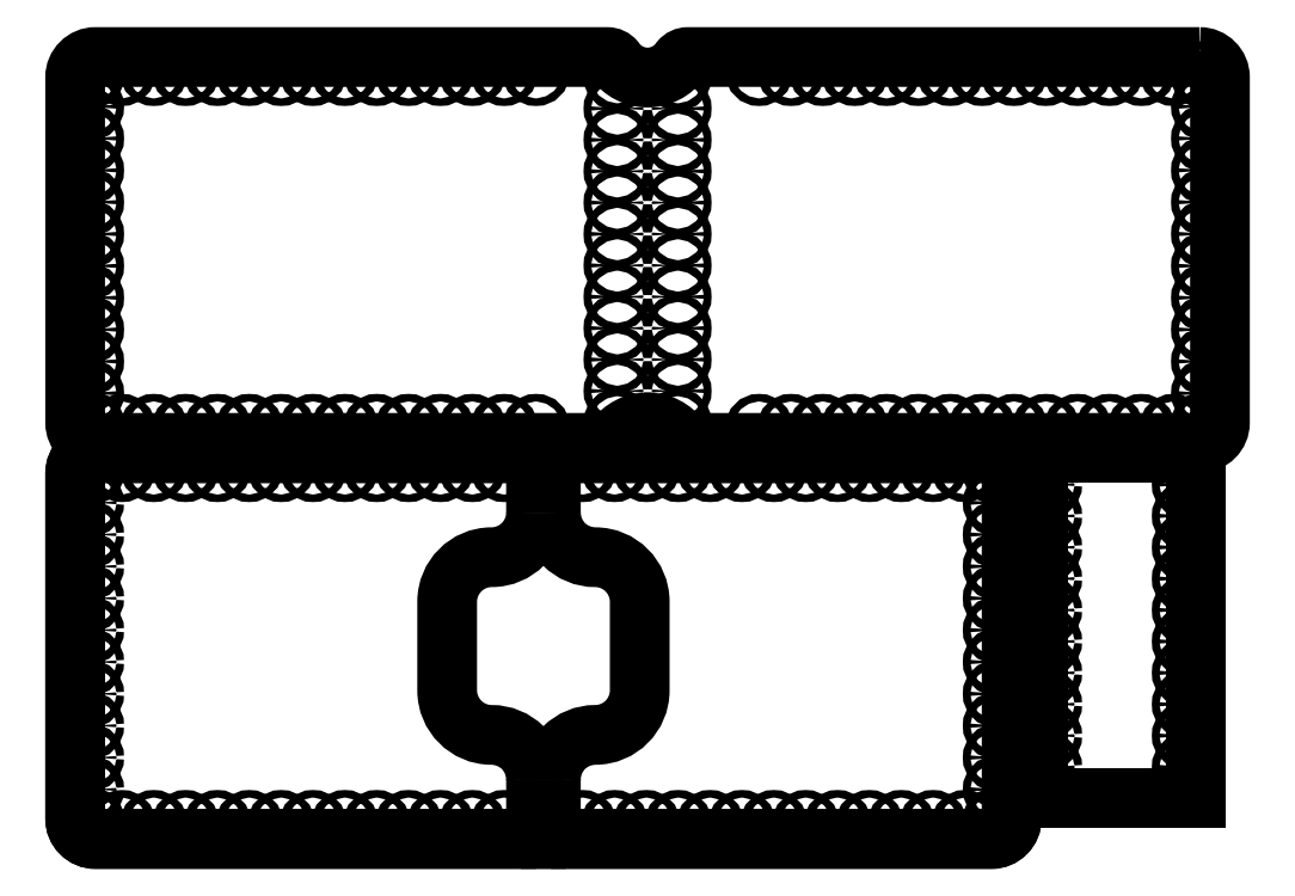
<metadata>
{"format":"dxf","ext":"dxf","renderer":"ezdxf+matplotlib","layout":"modelspace","background":"white","min_lineweight":24,"dpi":150}
</metadata>
<code>
0
SECTION
2
ENTITIES
0
LWPOLYLINE
8
0
90
        6
70
     0
43
0
10
132.8
20
126.5
10
219.6
20
126.5
42
-0.4142
10
223.6
20
122.5
10
223.6
20
54.53
42
-0.4142
10
219.6
20
50.53
10
132.8
20
50.53
0
LWPOLYLINE
8
PDF _карман
90
        8
70
     0
43
0
10
132.8
20
62.32
10
132.8
20
50.53
10
219.6
20
50.53
42
0.4142
10
223.6
20
54.53
10
223.6
20
122.5
42
0.4142
10
219.6
20
126.5
10
132.8
20
126.5
10
132.8
20
114.7
0
LINE
8
PDF _карман
10
255.8
20
126.5
30
0
11
228.8
21
126.5
31
0
0
INSERT
8
0
2
*U54
10
303.7
20
0
30
0
41
-1
0
INSERT
8
0
2
*U58
10
303.7
20
0
30
0
41
-1
0
LWPOLYLINE
8
0
90
        6
70
     0
43
0
10
129.9
20
126.5
10
43.11
20
126.5
42
0.4142
10
39.11
20
122.5
10
39.11
20
54.53
42
0.4142
10
43.11
20
50.53
10
129.9
20
50.53
0
LWPOLYLINE
8
PDF _карман
90
        8
70
     0
43
0
10
129.9
20
62.32
10
129.9
20
50.53
10
43.11
20
50.53
42
-0.4142
10
39.11
20
54.53
10
39.11
20
122.5
42
-0.4142
10
43.11
20
126.5
10
129.9
20
126.5
10
129.9
20
114.7
0
LWPOLYLINE
8
0
90
        6
70
     0
43
0
10
129.9
20
62.28
42
0.4142
10
121.1
20
71.02
42
-0.4142
10
112.4
20
79.77
10
112.4
20
97.27
42
-0.4142
10
121.1
20
106
42
0.4142
10
129.9
20
114.8
0
LWPOLYLINE
8
0
90
        4
70
     1
43
0
10
228.8
20
58.52
10
228.8
20
126.5
10
259.8
20
126.5
10
259.8
20
58.52
0
LWPOLYLINE
8
0
90
        6
70
     0
43
0
10
132.8
20
114.8
42
0.4142
10
141.6
20
106
42
-0.4142
10
150.3
20
97.27
10
150.3
20
79.77
42
-0.4142
10
141.6
20
71.02
42
0.4142
10
132.8
20
62.28
0
LWPOLYLINE
8
PDF _карман
90
       16
70
     1
43
0
10
260.6
20
204.5
42
-0.4142
10
264.6
20
200.5
10
264.6
20
132.5
42
-0.4142
10
260.6
20
128.5
10
159.8
20
128.5
42
-0.2241
10
158.3
20
129.3
42
0.5168
10
145.4
20
129.3
42
-0.2241
10
143.9
20
128.5
10
43.11
20
128.5
42
-0.4142
10
39.11
20
132.5
10
39.11
20
200.5
42
-0.4142
10
43.11
20
204.5
10
143.9
20
204.5
42
-0.2241
10
145.4
20
203.8
42
0.5168
10
158.3
20
203.8
42
-0.2241
10
159.8
20
204.5
0
INSERT
8
0
2
*U70
10
-1.137e-13
20
0
30
0
0
INSERT
8
0
2
*U73
10
-1.137e-13
20
0
30
0
0
CIRCLE
8
0
10
123.6
20
53.53
30
0
40
0.75
0
CIRCLE
8
0
10
117.3
20
53.53
30
0
40
0.75
0
CIRCLE
8
0
10
111.1
20
53.53
30
0
40
0.75
0
CIRCLE
8
0
10
104.8
20
53.53
30
0
40
0.75
0
CIRCLE
8
0
10
98.51
20
53.53
30
0
40
0.75
0
CIRCLE
8
0
10
92.24
20
53.53
30
0
40
0.75
0
CIRCLE
8
0
10
85.97
20
53.53
30
0
40
0.75
0
CIRCLE
8
0
10
79.69
20
53.53
30
0
40
0.75
0
CIRCLE
8
0
10
73.42
20
53.53
30
0
40
0.75
0
CIRCLE
8
0
10
67.14
20
53.53
30
0
40
0.75
0
CIRCLE
8
0
10
60.87
20
53.53
30
0
40
0.75
0
CIRCLE
8
0
10
54.6
20
53.53
30
0
40
0.75
0
CIRCLE
8
0
10
48.32
20
53.53
30
0
40
0.75
0
CIRCLE
8
0
10
42.24
20
54.04
30
0
40
0.75
0
CIRCLE
8
0
10
42.11
20
60.29
30
0
40
0.75
0
CIRCLE
8
0
10
42.11
20
66.57
30
0
40
0.75
0
CIRCLE
8
0
10
42.11
20
72.84
30
0
40
0.75
0
CIRCLE
8
0
10
42.11
20
79.11
30
0
40
0.75
0
CIRCLE
8
0
10
42.11
20
85.39
30
0
40
0.75
0
CIRCLE
8
0
10
42.11
20
91.66
30
0
40
0.75
0
CIRCLE
8
0
10
42.11
20
97.93
30
0
40
0.75
0
CIRCLE
8
0
10
42.11
20
104.2
30
0
40
0.75
0
CIRCLE
8
0
10
42.11
20
110.5
30
0
40
0.75
0
CIRCLE
8
0
10
42.11
20
116.8
30
0
40
0.75
0
CIRCLE
8
0
10
42.24
20
123
30
0
40
0.75
0
CIRCLE
8
0
10
48.32
20
123.5
30
0
40
0.75
0
CIRCLE
8
0
10
54.6
20
123.5
30
0
40
0.75
0
CIRCLE
8
0
10
60.87
20
123.5
30
0
40
0.75
0
CIRCLE
8
0
10
67.14
20
123.5
30
0
40
0.75
0
CIRCLE
8
0
10
73.42
20
123.5
30
0
40
0.75
0
CIRCLE
8
0
10
79.69
20
123.5
30
0
40
0.75
0
CIRCLE
8
0
10
85.97
20
123.5
30
0
40
0.75
0
CIRCLE
8
0
10
92.24
20
123.5
30
0
40
0.75
0
CIRCLE
8
0
10
98.51
20
123.5
30
0
40
0.75
0
CIRCLE
8
0
10
104.8
20
123.5
30
0
40
0.75
0
CIRCLE
8
0
10
111.1
20
123.5
30
0
40
0.75
0
CIRCLE
8
0
10
117.3
20
123.5
30
0
40
0.75
0
CIRCLE
8
0
10
123.6
20
123.5
30
0
40
0.75
0
CIRCLE
8
0
10
139.1
20
53.53
30
0
40
0.75
0
CIRCLE
8
0
10
145.4
20
53.53
30
0
40
0.75
0
CIRCLE
8
0
10
151.6
20
53.53
30
0
40
0.75
0
CIRCLE
8
0
10
157.9
20
53.53
30
0
40
0.75
0
CIRCLE
8
0
10
164.2
20
53.53
30
0
40
0.75
0
CIRCLE
8
0
10
170.5
20
53.53
30
0
40
0.75
0
CIRCLE
8
0
10
176.7
20
53.53
30
0
40
0.75
0
CIRCLE
8
0
10
183
20
53.53
30
0
40
0.75
0
CIRCLE
8
0
10
189.3
20
53.53
30
0
40
0.75
0
CIRCLE
8
0
10
195.5
20
53.53
30
0
40
0.75
0
CIRCLE
8
0
10
201.8
20
53.53
30
0
40
0.75
0
CIRCLE
8
0
10
208.1
20
53.53
30
0
40
0.75
0
CIRCLE
8
0
10
214.4
20
53.53
30
0
40
0.75
0
CIRCLE
8
0
10
220.5
20
54.04
30
0
40
0.75
0
CIRCLE
8
0
10
220.6
20
60.29
30
0
40
0.75
0
CIRCLE
8
0
10
220.6
20
66.57
30
0
40
0.75
0
CIRCLE
8
0
10
220.6
20
72.84
30
0
40
0.75
0
CIRCLE
8
0
10
220.6
20
79.11
30
0
40
0.75
0
CIRCLE
8
0
10
220.6
20
85.39
30
0
40
0.75
0
CIRCLE
8
0
10
220.6
20
91.66
30
0
40
0.75
0
CIRCLE
8
0
10
220.6
20
97.93
30
0
40
0.75
0
CIRCLE
8
0
10
220.6
20
104.2
30
0
40
0.75
0
CIRCLE
8
0
10
220.6
20
110.5
30
0
40
0.75
0
CIRCLE
8
0
10
220.6
20
116.8
30
0
40
0.75
0
CIRCLE
8
0
10
220.5
20
123
30
0
40
0.75
0
CIRCLE
8
0
10
214.4
20
123.5
30
0
40
0.75
0
CIRCLE
8
0
10
208.1
20
123.5
30
0
40
0.75
0
CIRCLE
8
0
10
201.8
20
123.5
30
0
40
0.75
0
CIRCLE
8
0
10
195.5
20
123.5
30
0
40
0.75
0
CIRCLE
8
0
10
189.3
20
123.5
30
0
40
0.75
0
CIRCLE
8
0
10
183
20
123.5
30
0
40
0.75
0
CIRCLE
8
0
10
176.7
20
123.5
30
0
40
0.75
0
CIRCLE
8
0
10
170.5
20
123.5
30
0
40
0.75
0
CIRCLE
8
0
10
164.2
20
123.5
30
0
40
0.75
0
CIRCLE
8
0
10
157.9
20
123.5
30
0
40
0.75
0
CIRCLE
8
0
10
151.6
20
123.5
30
0
40
0.75
0
CIRCLE
8
0
10
145.4
20
123.5
30
0
40
0.75
0
CIRCLE
8
0
10
139.1
20
123.5
30
0
40
0.75
0
CIRCLE
8
0
10
257.8
20
64.7
30
0
40
0.75
0
CIRCLE
8
0
10
257.8
20
70.88
30
0
40
0.75
0
CIRCLE
8
0
10
257.8
20
77.06
30
0
40
0.75
0
CIRCLE
8
0
10
257.8
20
83.25
30
0
40
0.75
0
CIRCLE
8
0
10
257.8
20
89.43
30
0
40
0.75
0
CIRCLE
8
0
10
257.8
20
95.61
30
0
40
0.75
0
CIRCLE
8
0
10
257.8
20
101.8
30
0
40
0.75
0
CIRCLE
8
0
10
257.8
20
108
30
0
40
0.75
0
CIRCLE
8
0
10
257.8
20
114.2
30
0
40
0.75
0
CIRCLE
8
0
10
257.8
20
120.3
30
0
40
0.75
0
CIRCLE
8
0
10
230.8
20
64.7
30
0
40
0.75
0
CIRCLE
8
0
10
230.8
20
70.88
30
0
40
0.75
0
CIRCLE
8
0
10
230.8
20
77.06
30
0
40
0.75
0
CIRCLE
8
0
10
230.8
20
83.25
30
0
40
0.75
0
CIRCLE
8
0
10
230.8
20
89.43
30
0
40
0.75
0
CIRCLE
8
0
10
230.8
20
95.61
30
0
40
0.75
0
CIRCLE
8
0
10
230.8
20
101.8
30
0
40
0.75
0
CIRCLE
8
0
10
230.8
20
108
30
0
40
0.75
0
CIRCLE
8
0
10
230.8
20
114.2
30
0
40
0.75
0
CIRCLE
8
0
10
230.8
20
120.3
30
0
40
0.75
0
ENDSEC
0
EOF

</code>
